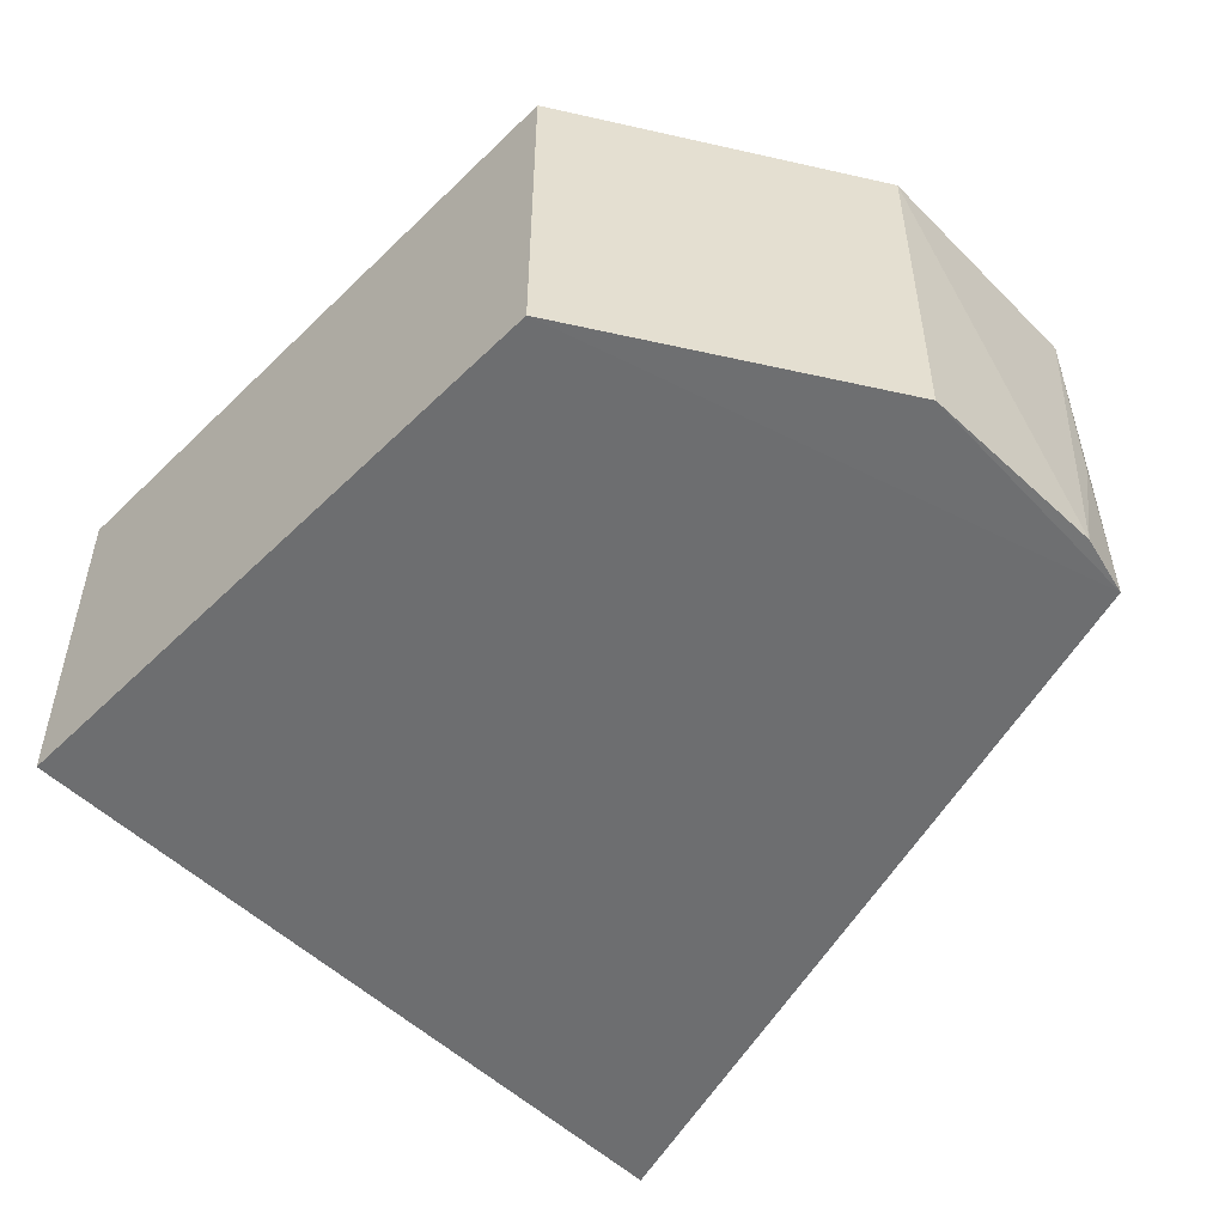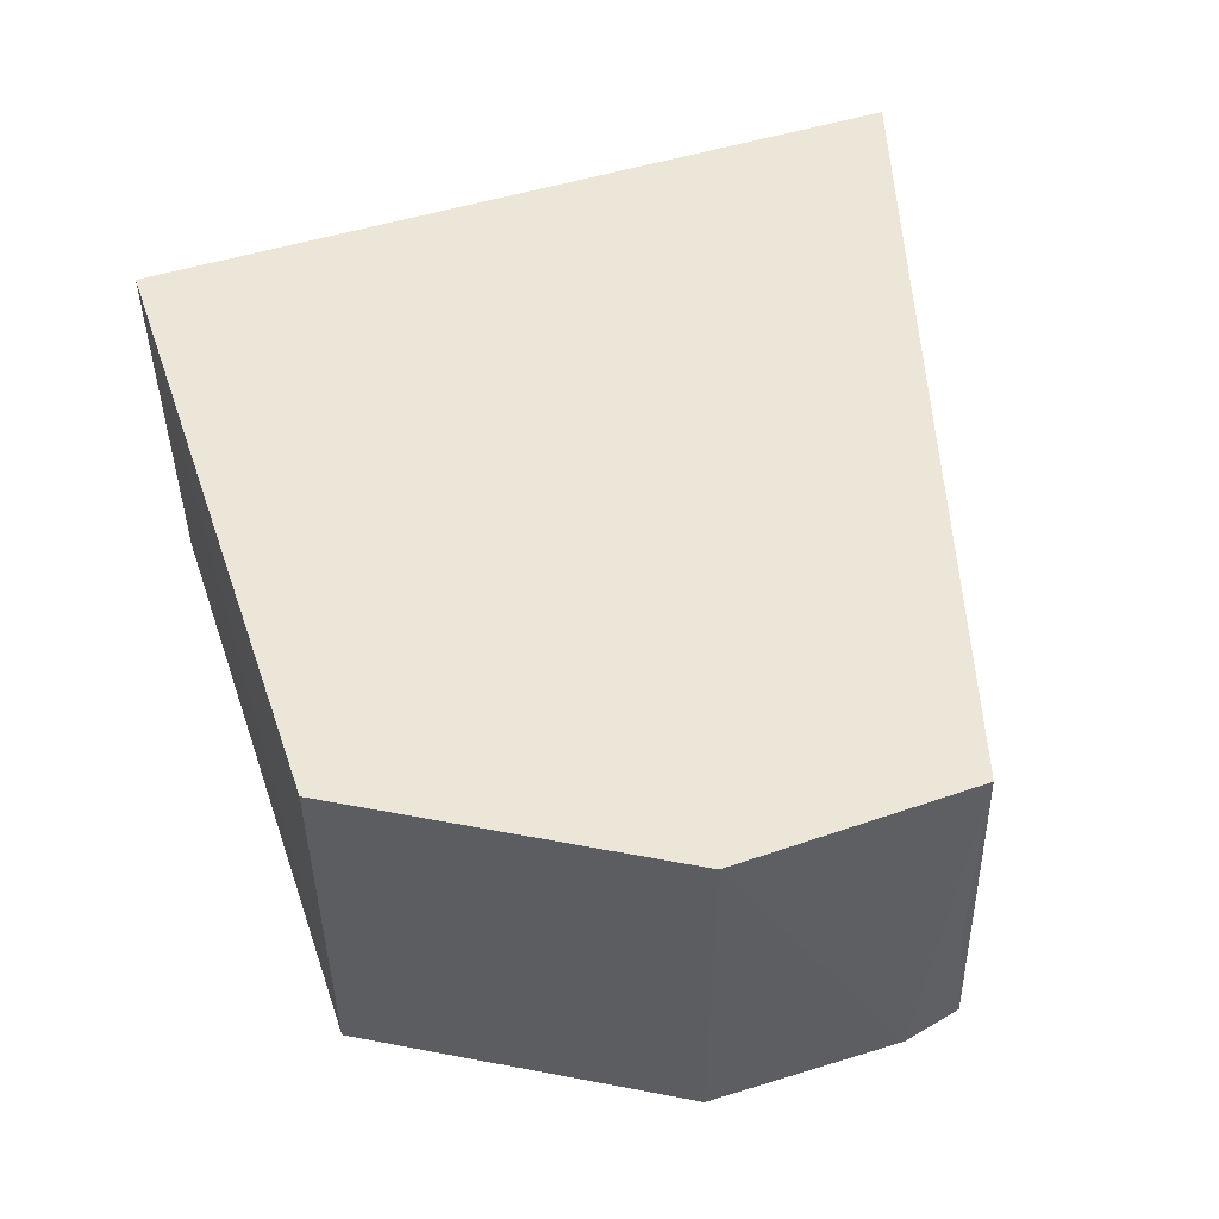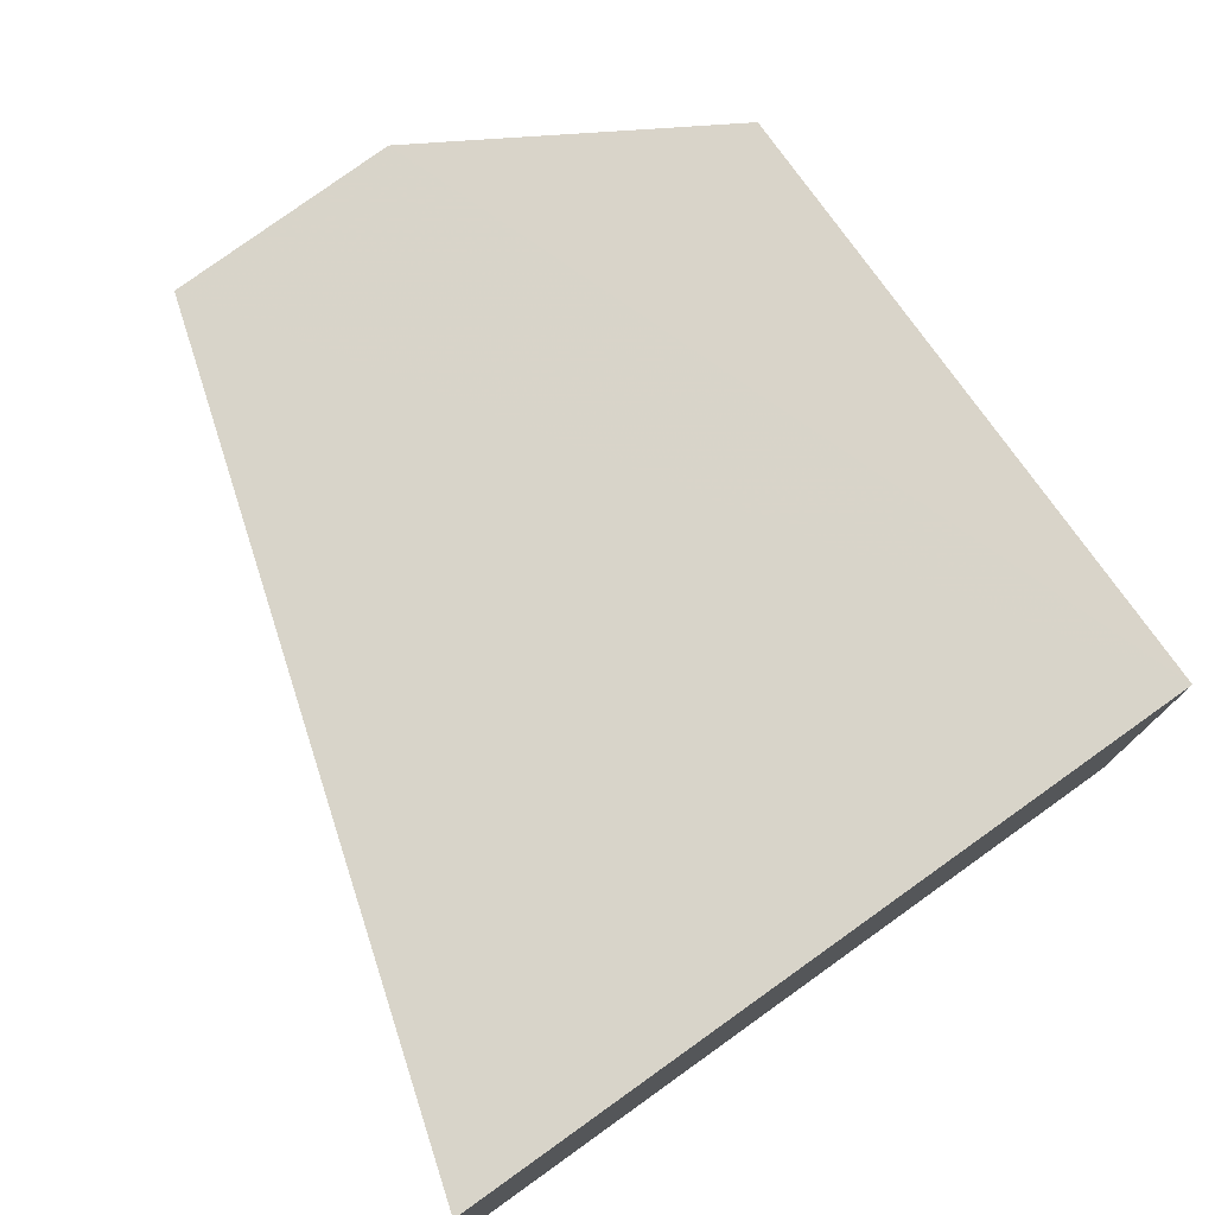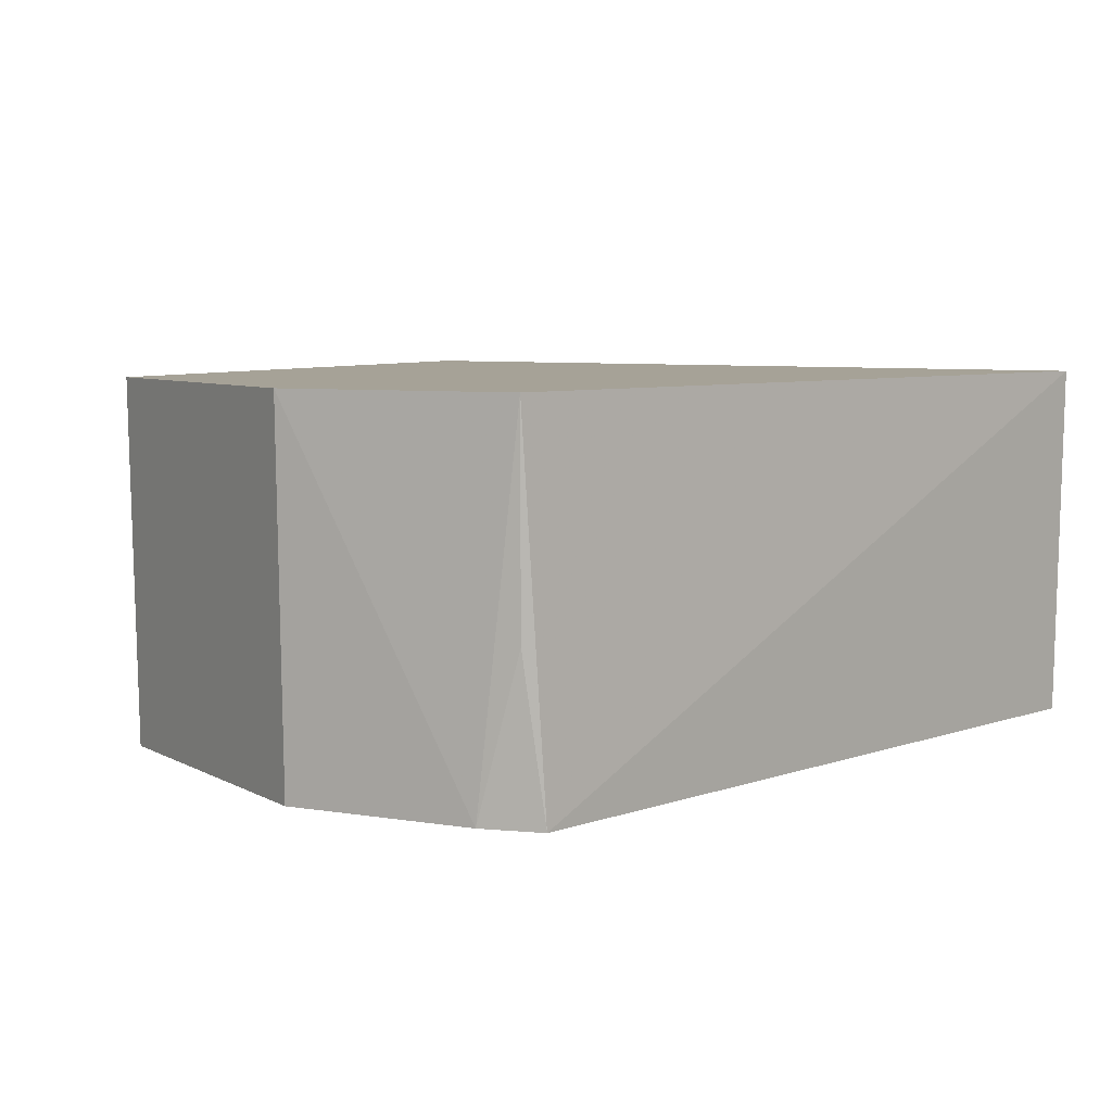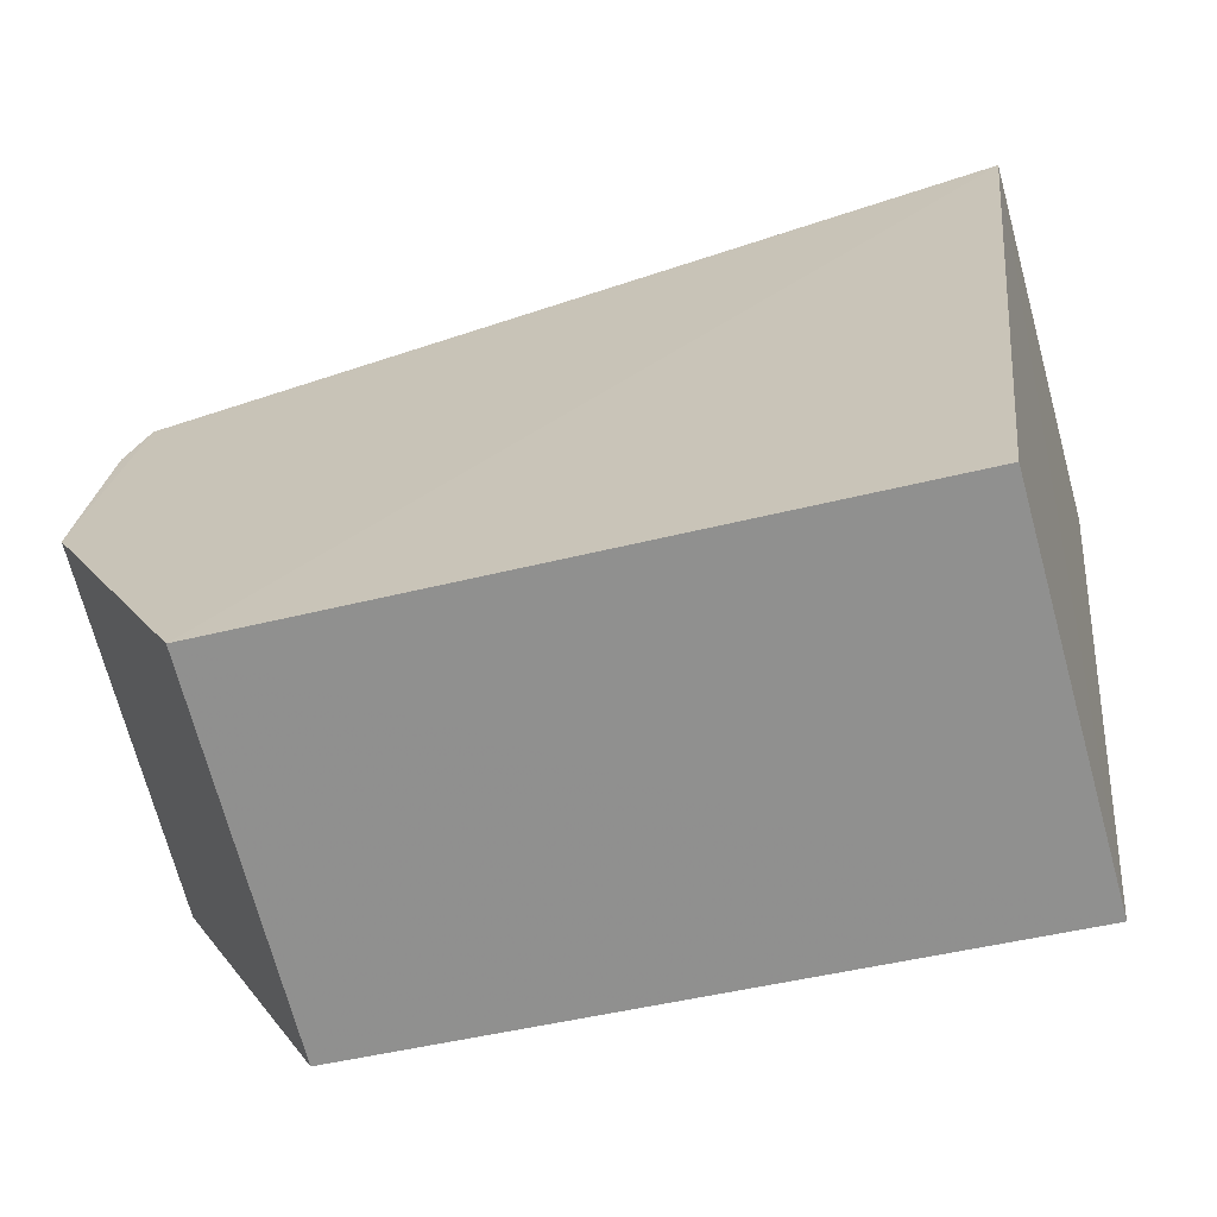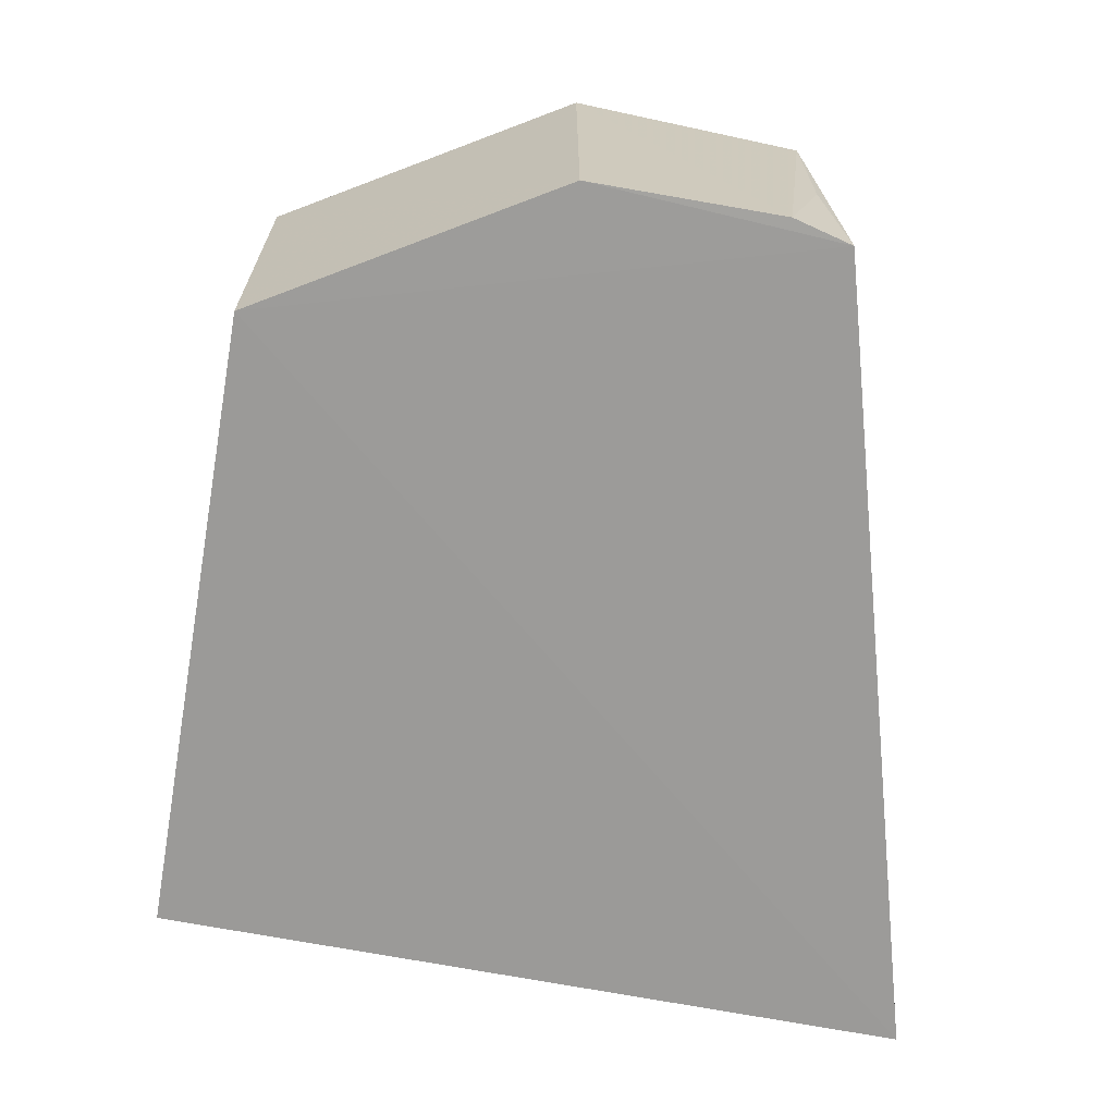
<metadata>
{"format":"obj","ext":"obj","renderer":"f3d","projection":"perspective","resolution":1024,"background":"white","views":[{"elev":-54.0,"azim":51.5,"up":"+Z"},{"elev":49.4,"azim":77.2,"up":"+Z"},{"elev":75.0,"azim":-118.9,"up":"+Z"},{"elev":6.6,"azim":122.7,"up":"+Z"},{"elev":-67.2,"azim":-165.0,"up":"+Y"},{"elev":-69.2,"azim":85.9,"up":"+Z"}]}
</metadata>
<code>
v 0.1029 -0.1014 0.007388
v 0.1418 -0.01347 -0.09822
v 0.134 0.05321 0.007827
v -0.1049 0.09922 0.006859
v -0.07888 -0.1185 -0.09934
v 0.1299 0.05807 -0.09831
v -0.07988 -0.12 0.007159
v 0.1435 -0.01373 0.007679
v 0.1015 -0.1002 -0.09887
v 0.1361 0.04141 -0.09808
v -0.1037 0.09786 -0.09995
v 0.1334 0.0529 -0.05289
f 6 4 3
f 7 3 4
f 8 1 2
f 8 7 1
f 8 3 7
f 9 2 1
f 9 7 5
f 9 1 7
f 9 6 2
f 10 2 6
f 10 8 2
f 10 3 8
f 11 4 6
f 11 7 4
f 11 5 7
f 11 9 5
f 11 6 9
f 12 10 6
f 12 6 3
f 12 3 10

</code>
